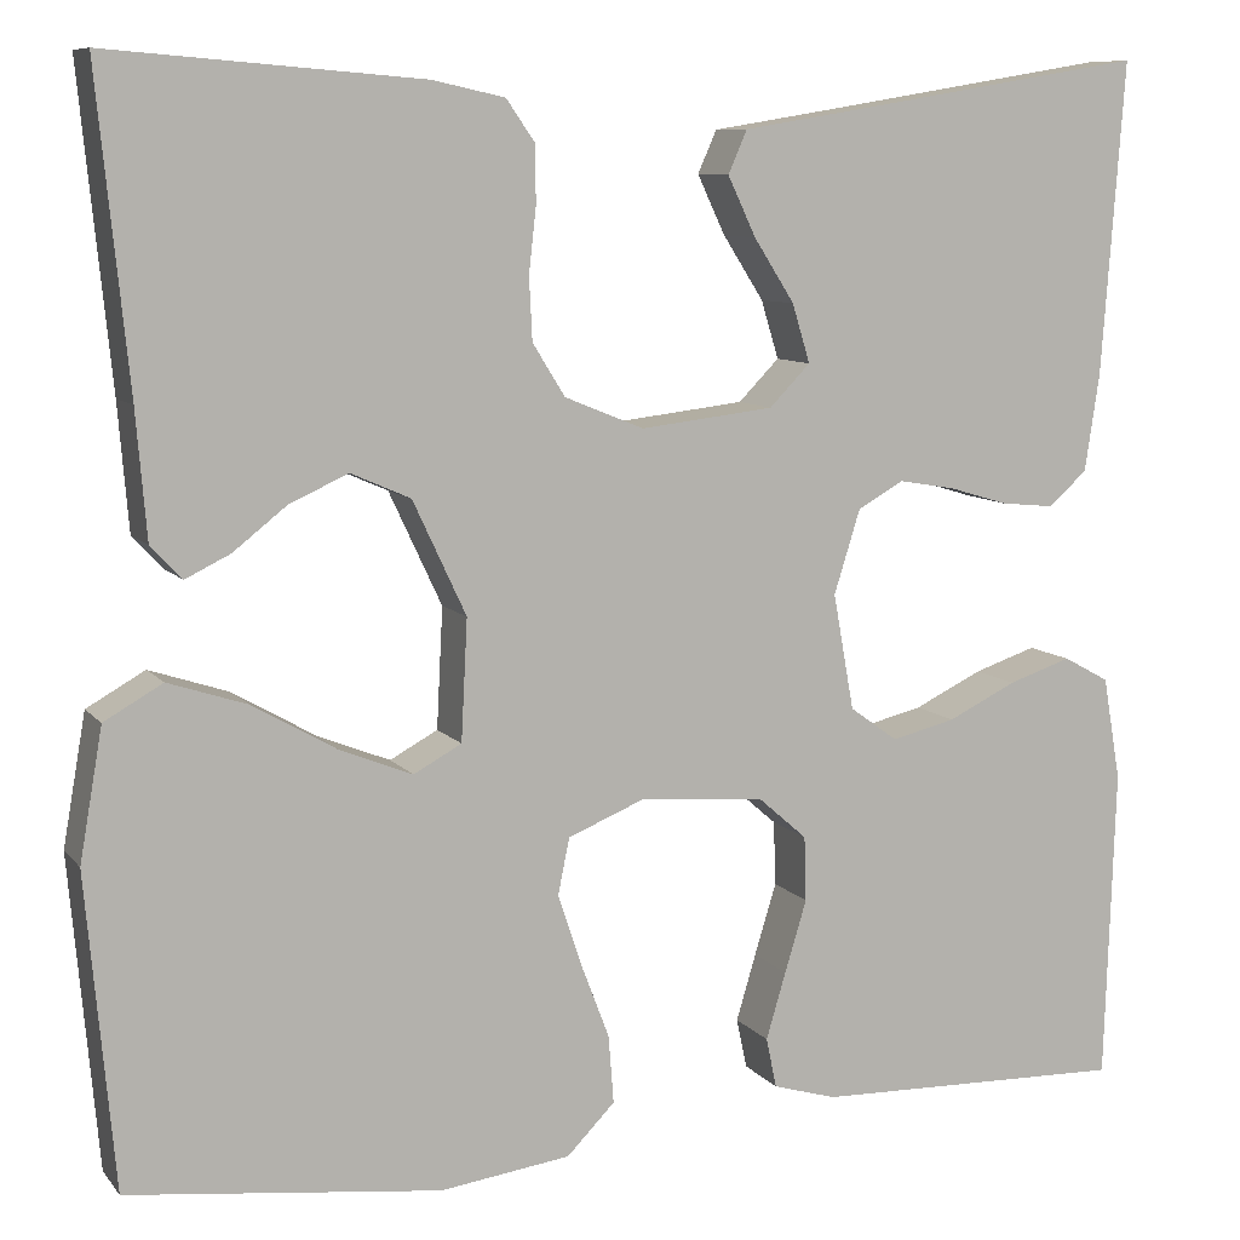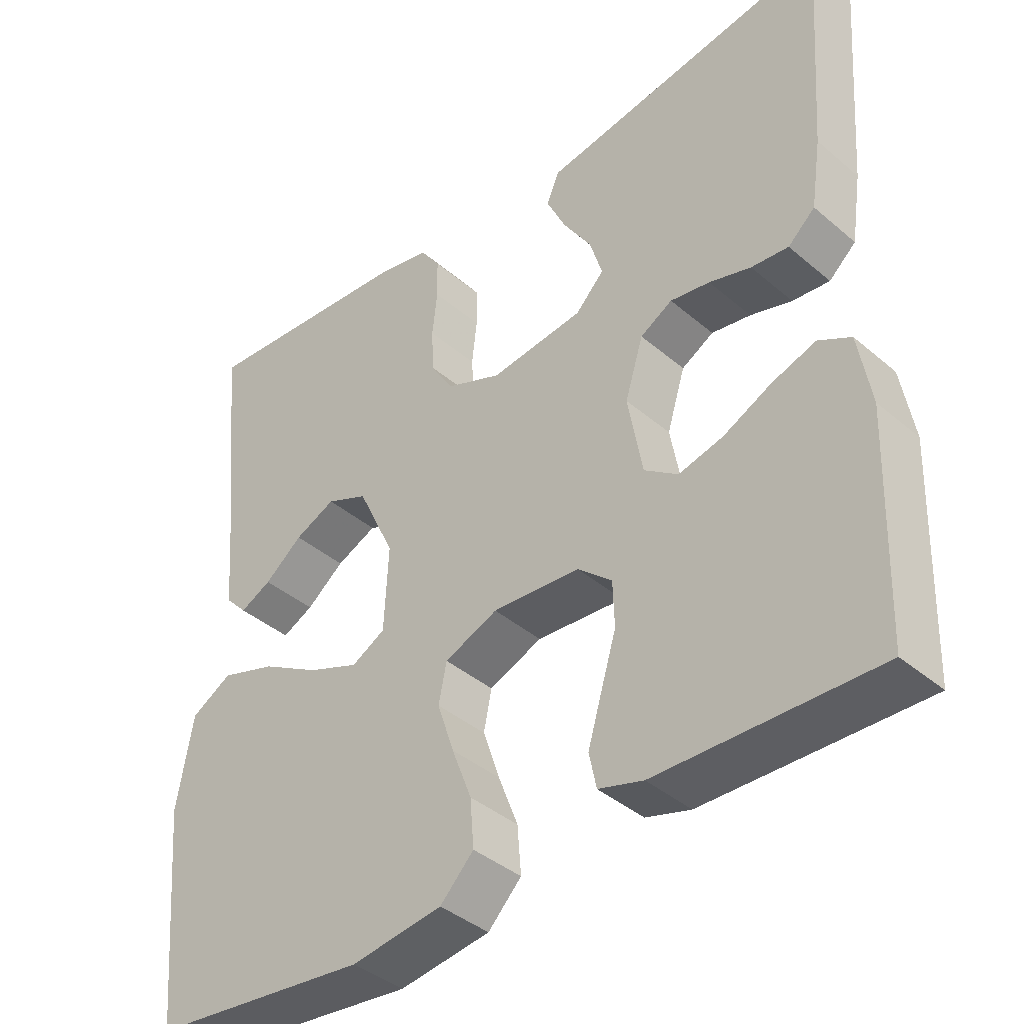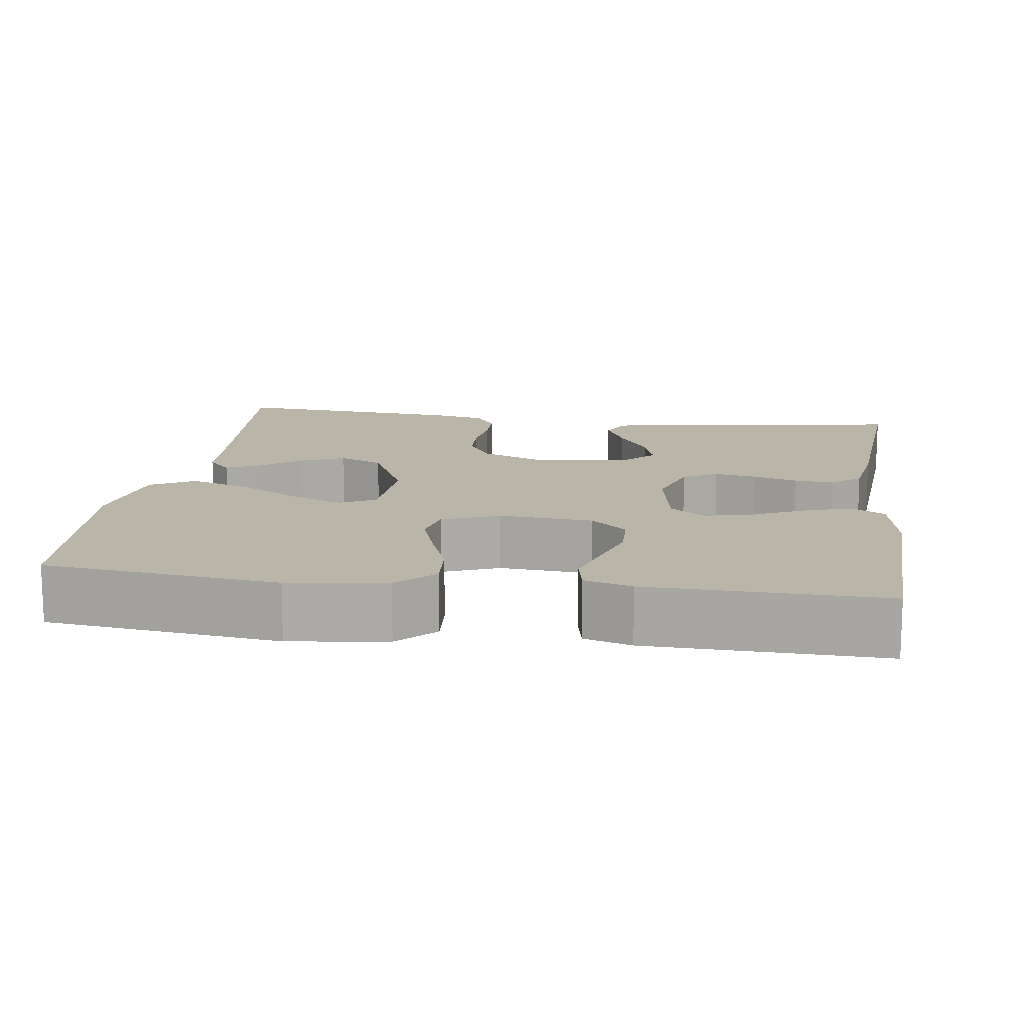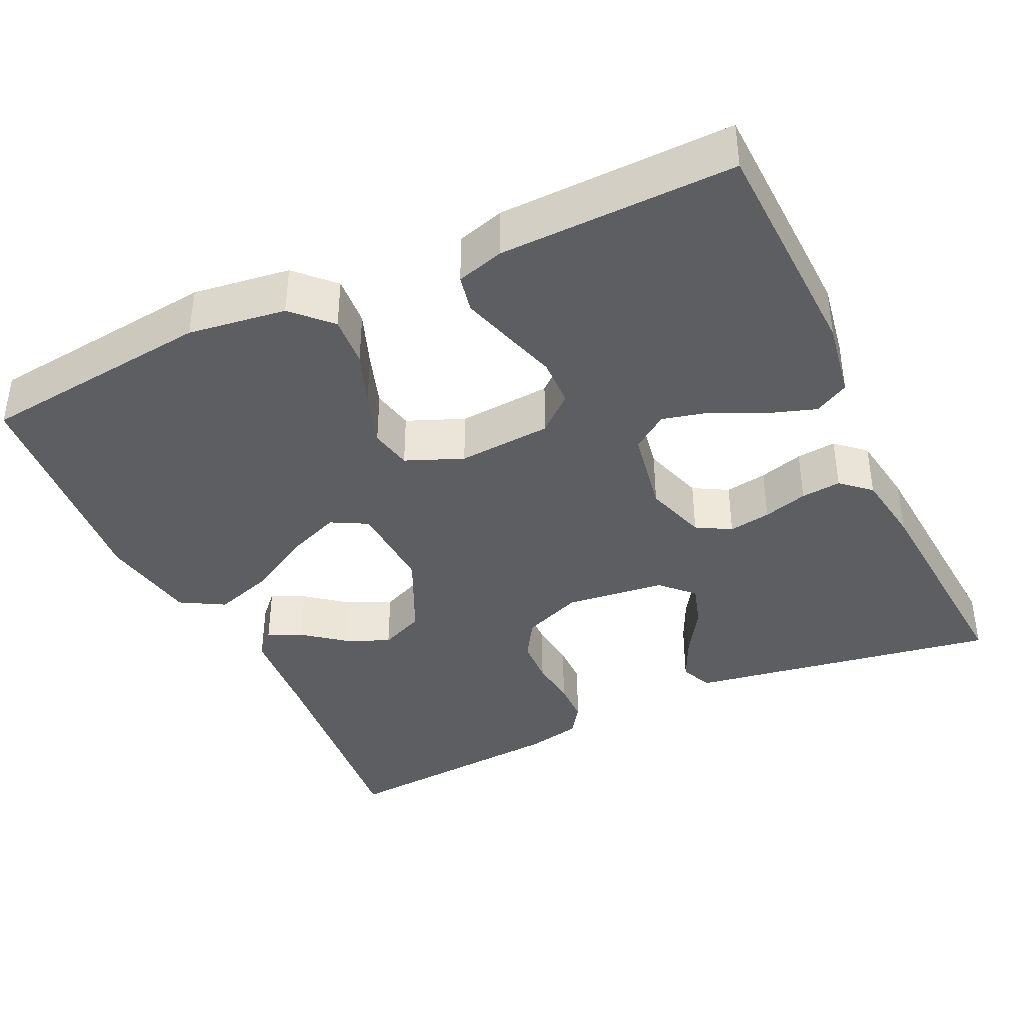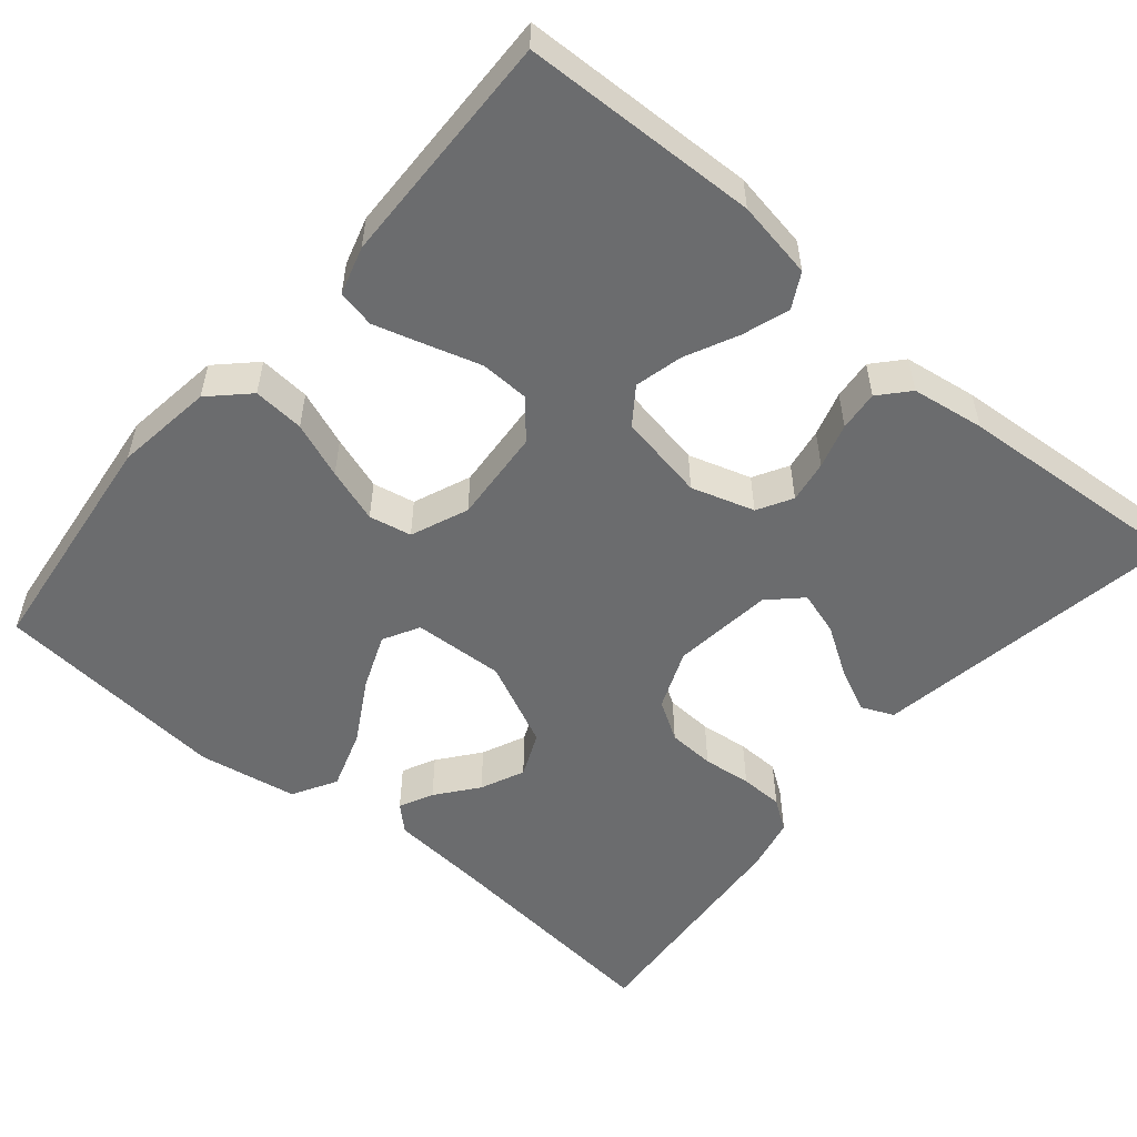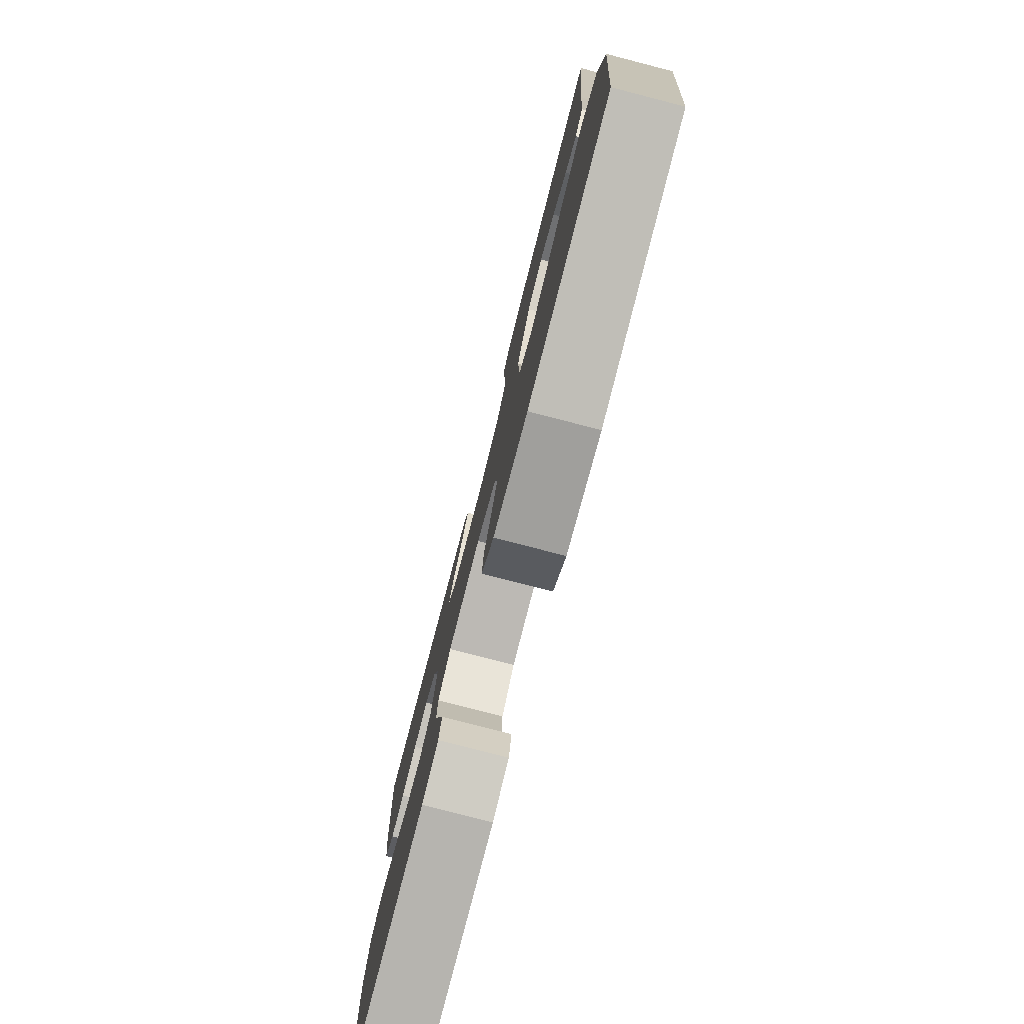
<metadata>
{"format":"obj","ext":"obj","renderer":"f3d","projection":"perspective","resolution":1024,"background":"white","views":[{"elev":8.8,"azim":158.2,"up":"+Z"},{"elev":-39.9,"azim":-136.4,"up":"+Z"},{"elev":13.7,"azim":-171.8,"up":"+Y"},{"elev":-39.4,"azim":-154.8,"up":"+Y"},{"elev":-53.6,"azim":-130.2,"up":"+Y"},{"elev":-79.0,"azim":75.5,"up":"+Z"}]}
</metadata>
<code>
v 0.5 0.07 0.5
v 0.47 0.07 0.2
v 0.46 0.07 0.079
v 0.43 0.07 0.047
v 0.387 0.07 0.068
v 0.335 0.07 0.109
v 0.279 0.07 0.134
v 0.222 0.07 0.109
v 0.171 0.07 0
v 0.177 0.07 -0.116
v 0.223 0.07 -0.141
v 0.293 0.07 -0.113
v 0.373 0.07 -0.067
v 0.449 0.07 -0.042
v 0.505 0.07 -0.074
v 0.527 0.07 -0.2
v 0.5 0.07 -0.5
v 0.2 0.07 -0.535
v 0.075 0.07 -0.518
v 0.029 0.07 -0.471
v 0.034 0.07 -0.406
v 0.061 0.07 -0.335
v 0.084 0.07 -0.266
v 0.073 0.07 -0.212
v 0 0.07 -0.182
v -0.12 0.07 -0.191
v -0.167 0.07 -0.232
v -0.169 0.07 -0.294
v -0.148 0.07 -0.363
v -0.129 0.07 -0.427
v -0.139 0.07 -0.475
v -0.2 0.07 -0.493
v -0.5 0.07 -0.5
v -0.51 0.07 -0.2
v -0.493 0.07 -0.101
v -0.449 0.07 -0.077
v -0.389 0.07 -0.097
v -0.323 0.07 -0.129
v -0.262 0.07 -0.144
v -0.216 0.07 -0.111
v -0.196 0.07 0
v -0.221 0.07 0.08
v -0.265 0.07 0.105
v -0.319 0.07 0.096
v -0.376 0.07 0.079
v -0.427 0.07 0.074
v -0.464 0.07 0.107
v -0.478 0.07 0.2
v -0.5 0.07 0.5
v -0.2 0.07 0.45
v -0.102 0.07 0.434
v -0.084 0.07 0.393
v -0.111 0.07 0.336
v -0.15 0.07 0.275
v -0.167 0.07 0.219
v -0.128 0.07 0.179
v 0 0.07 0.164
v 0.076 0.07 0.195
v 0.107 0.07 0.245
v 0.11 0.07 0.305
v 0.103 0.07 0.367
v 0.104 0.07 0.422
v 0.131 0.07 0.461
v 0.2 0.07 0.476
v 0.5 0 0.5
v 0.47 0 0.2
v 0.46 0 0.079
v 0.43 0 0.047
v 0.387 0 0.068
v 0.335 0 0.109
v 0.279 0 0.134
v 0.222 0 0.109
v 0.171 0 0
v 0.177 0 -0.116
v 0.223 0 -0.141
v 0.293 0 -0.113
v 0.373 0 -0.067
v 0.449 0 -0.042
v 0.505 0 -0.074
v 0.527 0 -0.2
v 0.5 0 -0.5
v 0.2 0 -0.535
v 0.075 0 -0.518
v 0.029 0 -0.471
v 0.034 0 -0.406
v 0.061 0 -0.335
v 0.084 0 -0.266
v 0.073 0 -0.212
v 0 0 -0.182
v -0.12 0 -0.191
v -0.167 0 -0.232
v -0.169 0 -0.294
v -0.148 0 -0.363
v -0.129 0 -0.427
v -0.139 0 -0.475
v -0.2 0 -0.493
v -0.5 0 -0.5
v -0.51 0 -0.2
v -0.493 0 -0.101
v -0.449 0 -0.077
v -0.389 0 -0.097
v -0.323 0 -0.129
v -0.262 0 -0.144
v -0.216 0 -0.111
v -0.196 0 0
v -0.221 0 0.08
v -0.265 0 0.105
v -0.319 0 0.096
v -0.376 0 0.079
v -0.427 0 0.074
v -0.464 0 0.107
v -0.478 0 0.2
v -0.5 0 0.5
v -0.2 0 0.45
v -0.102 0 0.434
v -0.084 0 0.393
v -0.111 0 0.336
v -0.15 0 0.275
v -0.167 0 0.219
v -0.128 0 0.179
v 0 0 0.164
v 0.076 0 0.195
v 0.107 0 0.245
v 0.11 0 0.305
v 0.103 0 0.367
v 0.104 0 0.422
v 0.131 0 0.461
v 0.2 0 0.476
f 63 64 1 2
f 60 61 62 63
f 59 60 63 2
f 58 59 2
f 57 58 2
f 51 52 53 54
f 50 51 54 55
f 49 50 55
f 48 49 55 56
f 44 45 46 47
f 43 44 47 48
f 35 36 37 38
f 35 38 39
f 34 35 39
f 33 34 39
f 32 33 39 40
f 28 29 30 31
f 28 31 32 40
f 19 20 21 22
f 19 22 23
f 18 19 23
f 17 18 23 24
f 15 16 17 24
f 12 13 14 15
f 11 12 15 24
f 3 4 5 6
f 3 6 7
f 2 3 7
f 57 2 7
f 43 48 56 57
f 42 43 57 7
f 41 42 7 8
f 27 28 40 41
f 26 27 41 8
f 25 26 8 9
f 10 11 24 25
f 9 10 25
f 66 65 128 127
f 127 126 125 124
f 66 127 124 123
f 66 123 122
f 66 122 121
f 118 117 116 115
f 119 118 115 114
f 119 114 113
f 120 119 113 112
f 111 110 109 108
f 112 111 108 107
f 102 101 100 99
f 103 102 99
f 103 99 98
f 103 98 97
f 104 103 97 96
f 95 94 93 92
f 104 96 95 92
f 86 85 84 83
f 87 86 83
f 87 83 82
f 88 87 82 81
f 88 81 80 79
f 79 78 77 76
f 88 79 76 75
f 70 69 68 67
f 71 70 67
f 71 67 66
f 71 66 121
f 121 120 112 107
f 71 121 107 106
f 72 71 106 105
f 105 104 92 91
f 72 105 91 90
f 73 72 90 89
f 89 88 75 74
f 89 74 73
f 1 65 66 2
f 2 66 67 3
f 3 67 68 4
f 4 68 69 5
f 5 69 70 6
f 6 70 71 7
f 7 71 72 8
f 8 72 73 9
f 9 73 74 10
f 10 74 75 11
f 11 75 76 12
f 12 76 77 13
f 13 77 78 14
f 14 78 79 15
f 15 79 80 16
f 16 80 81 17
f 17 81 82 18
f 18 82 83 19
f 19 83 84 20
f 20 84 85 21
f 21 85 86 22
f 22 86 87 23
f 23 87 88 24
f 24 88 89 25
f 25 89 90 26
f 26 90 91 27
f 27 91 92 28
f 28 92 93 29
f 29 93 94 30
f 30 94 95 31
f 31 95 96 32
f 32 96 97 33
f 33 97 98 34
f 34 98 99 35
f 35 99 100 36
f 36 100 101 37
f 37 101 102 38
f 38 102 103 39
f 39 103 104 40
f 40 104 105 41
f 41 105 106 42
f 42 106 107 43
f 43 107 108 44
f 44 108 109 45
f 45 109 110 46
f 46 110 111 47
f 47 111 112 48
f 48 112 113 49
f 49 113 114 50
f 50 114 115 51
f 51 115 116 52
f 52 116 117 53
f 53 117 118 54
f 54 118 119 55
f 55 119 120 56
f 56 120 121 57
f 57 121 122 58
f 58 122 123 59
f 59 123 124 60
f 60 124 125 61
f 61 125 126 62
f 62 126 127 63
f 63 127 128 64
f 64 128 65 1

</code>
